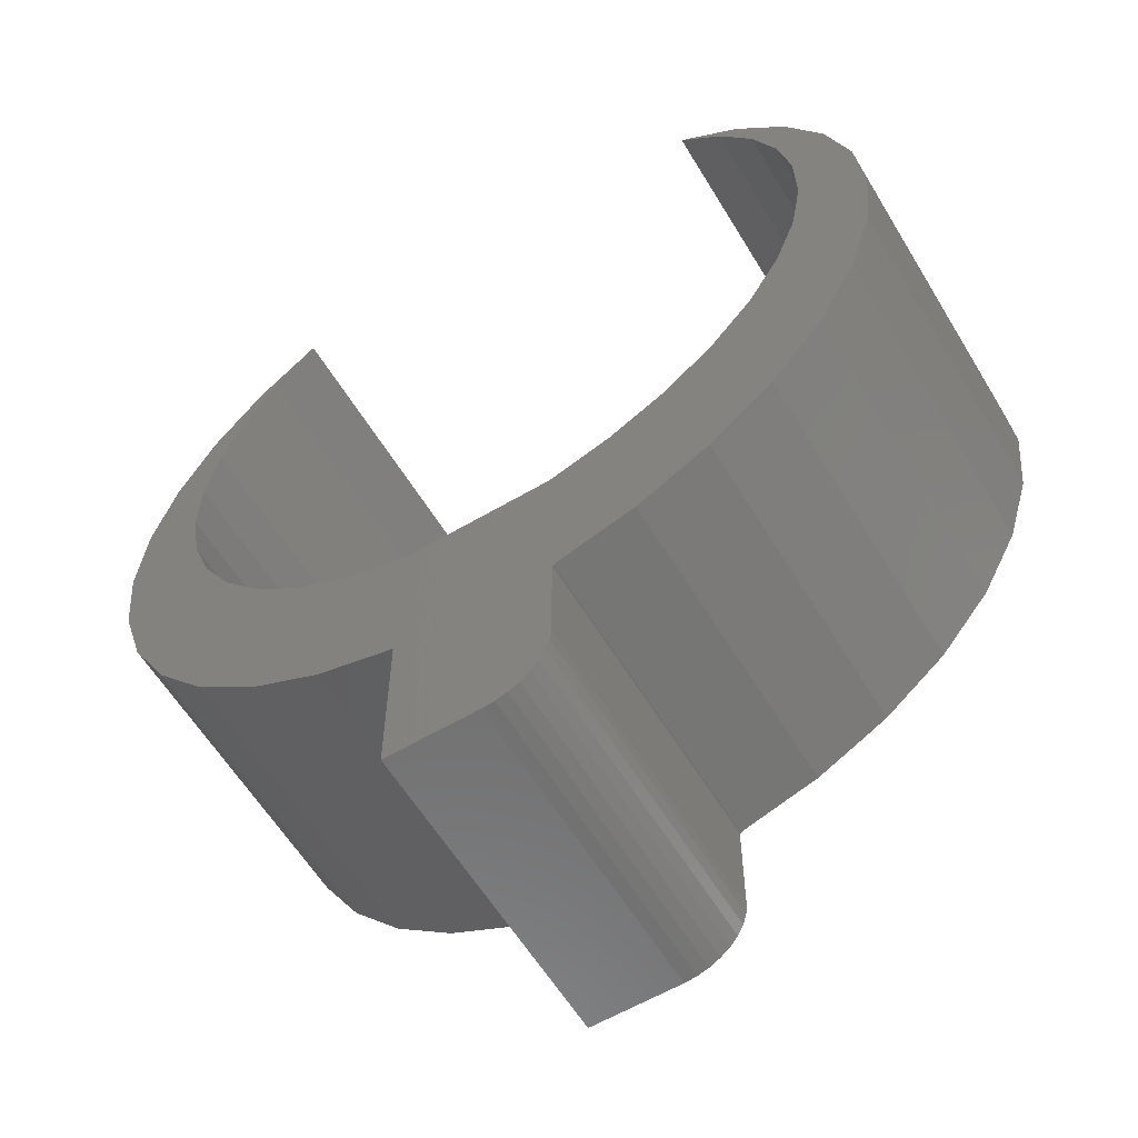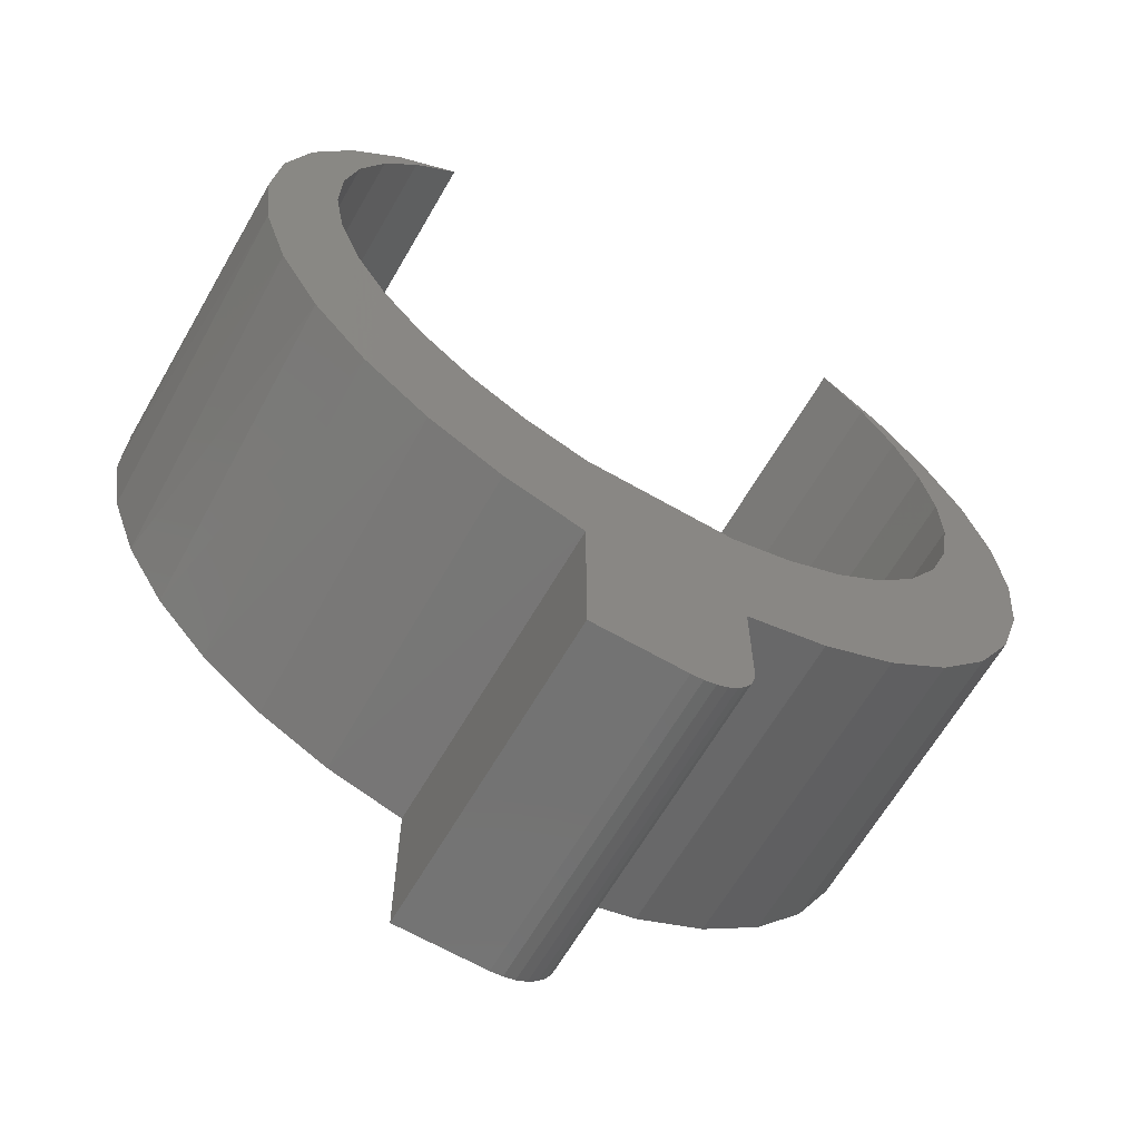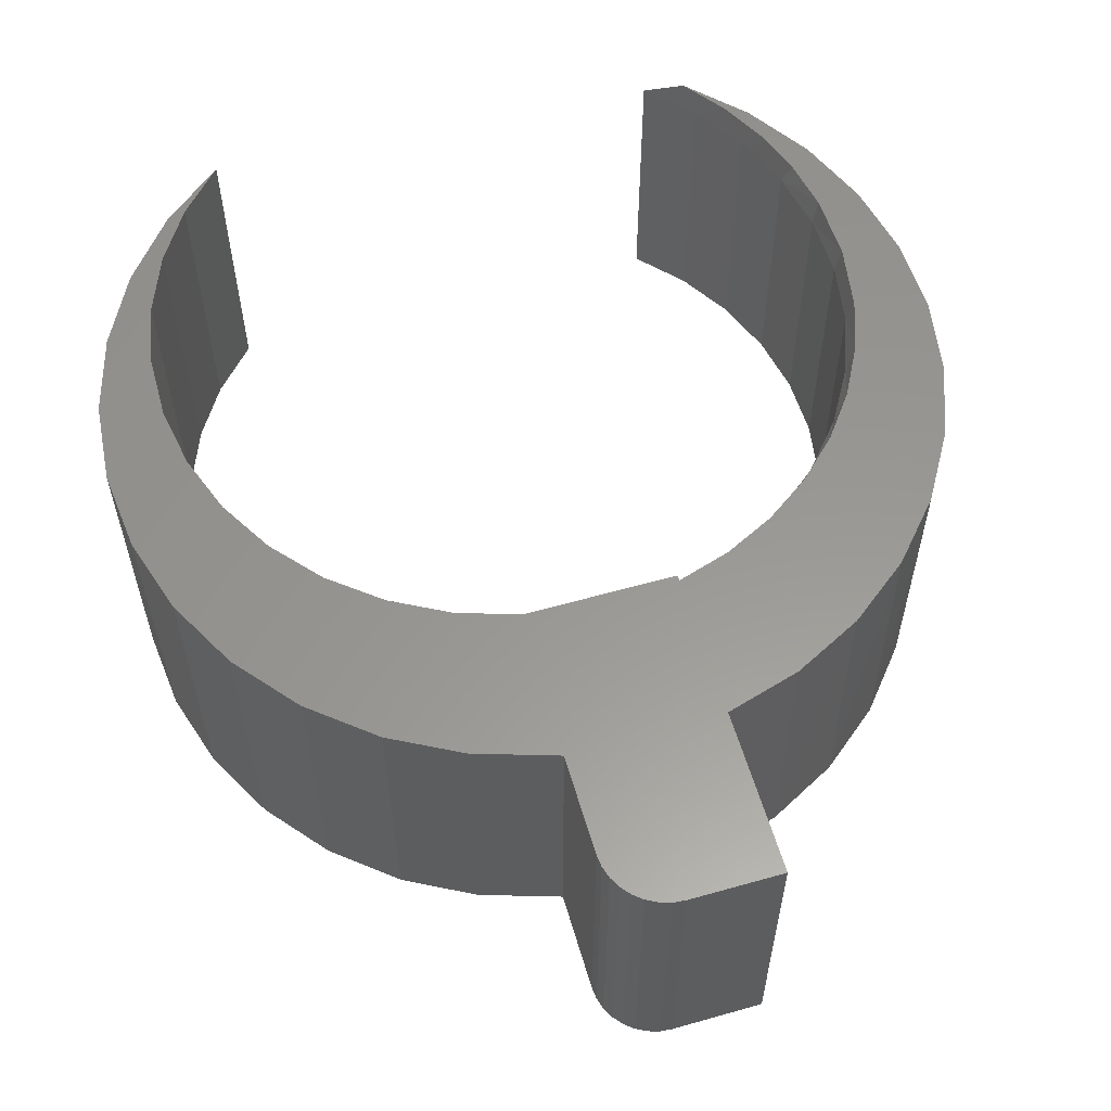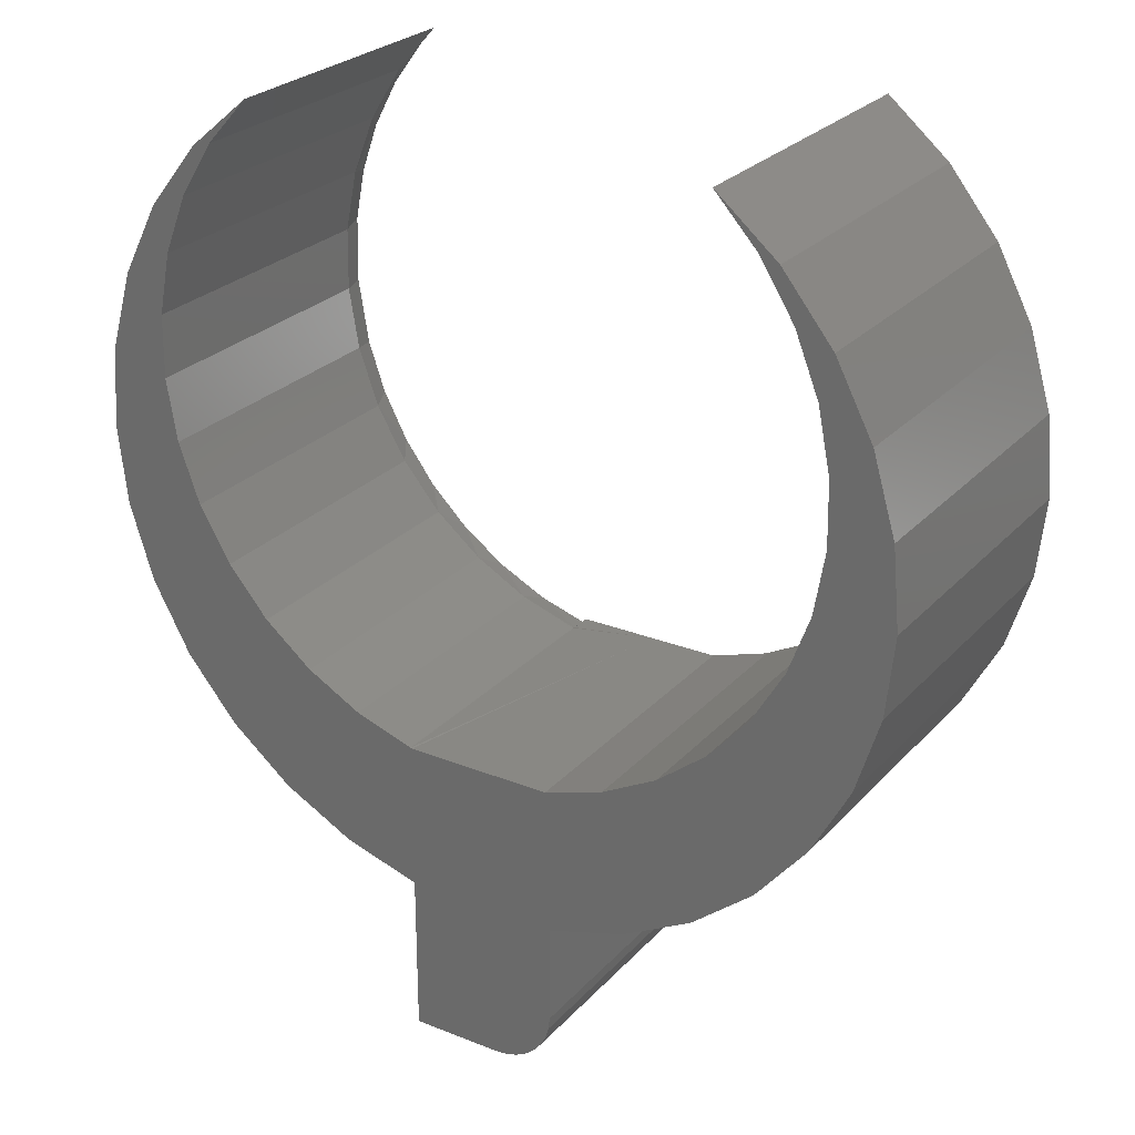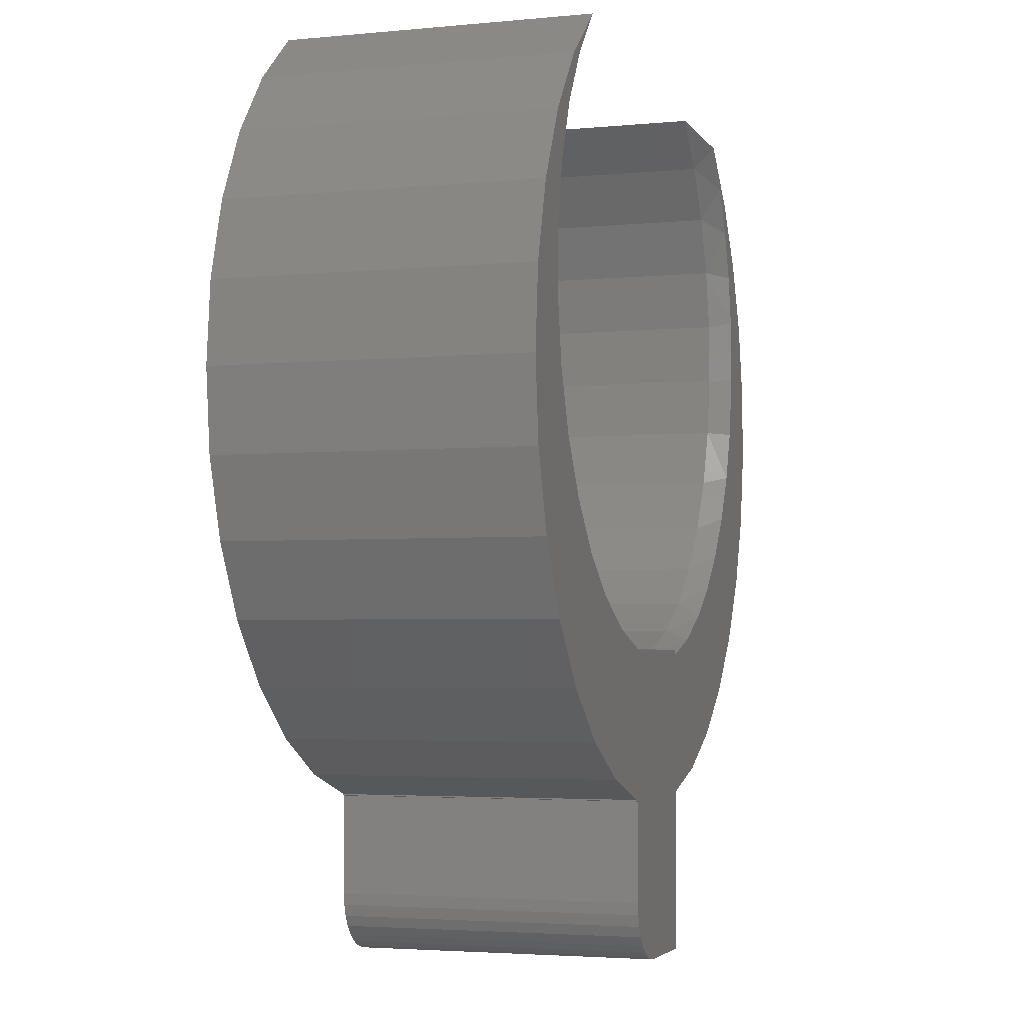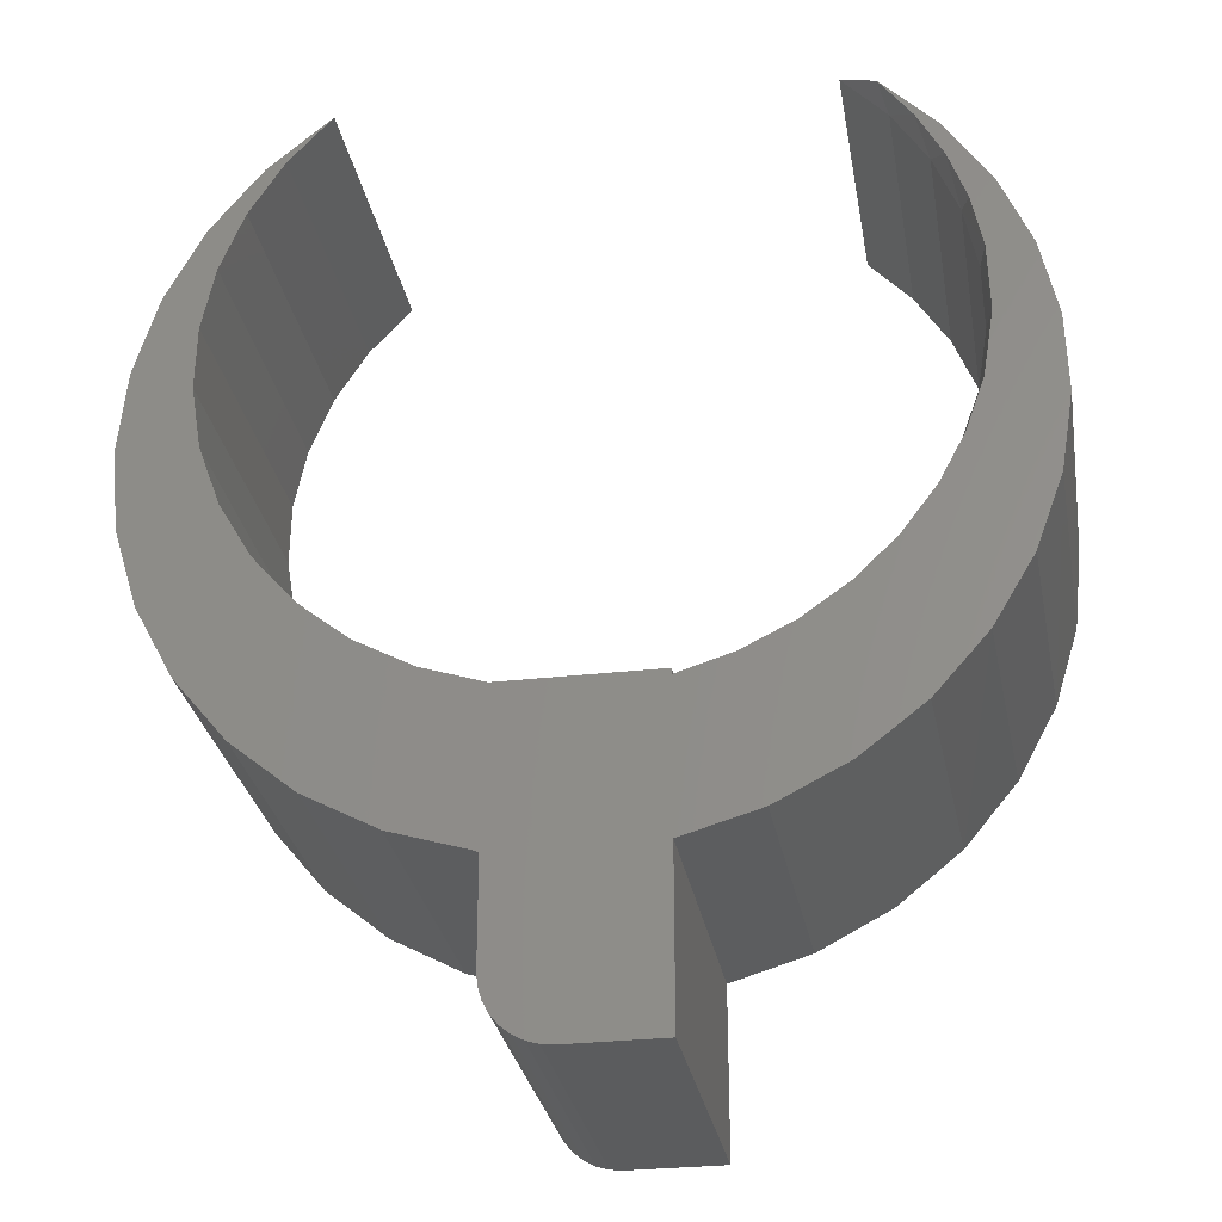
<metadata>
{"format":"stl","ext":"stl","renderer":"f3d","projection":"perspective","resolution":1024,"background":"white","views":[{"elev":-59.8,"azim":31.1,"up":"+Z"},{"elev":-64.8,"azim":-30.1,"up":"+Z"},{"elev":58.6,"azim":163.7,"up":"+Y"},{"elev":26.2,"azim":32.2,"up":"+Z"},{"elev":-3.4,"azim":108.1,"up":"+Z"},{"elev":-28.9,"azim":-170.3,"up":"+Z"}]}
</metadata>
<code>
# stl→obj: 143 verts, 282 faces
v 0.3685 6.846e-17 0.6851
v 0.3449 6.175e-17 0.6916
v 0.2911 6.776e-17 0.75
v -0.09375 0 -0.3906
v 0.0358 7.275e-18 -0.3891
v 0.02056 6.345e-18 -0.3906
v -0.3715 4.313e-17 0.6641
v -0.3998 -1.402e-17 0.6476
v -0.3321 -2.555e-18 0.7171
v 0.09878 3.877e-18 -0.188
v 0.09868 1.502e-17 -0.3125
v -0.09368 -8.97e-17 -0.1871
v 0.1016 2.22e-17 -0.186
v 0.1016 4.06e-18 -0.1875
v 0.365 2.777e-17 -0.04437
v 0.287 1.988e-17 -0.1085
v -0.2733 -9.179e-17 -0.1161
v -0.35 -8.948e-17 -0.05689
v -0.09375 2.127e-17 -0.007545
v -0.09375 2.166e-17 -0.0004112
v 0.004934 2.714e-17 -0.0004112
v 0.09375 3.207e-17 -0.0004112
v 0.1693 1.497e-17 0.0244
v 0.4291 3.566e-17 0.03367
v 0.09718 1.409e-17 -0.3277
v 0.09274 1.303e-17 -0.3424
v 0.08552 1.188e-17 -0.3559
v 0.0758 1.068e-17 -0.3677
v 0.06396 9.486e-18 -0.3775
v 0.05046 8.335e-18 -0.3847
v 0.4335 5.011e-17 0.3933
v 0.4322 5.445e-17 0.4727
v 0.5074 6.146e-17 0.4202
v 0.4166 5.791e-17 0.5506
v 0.4787 6.525e-17 0.517
v 0.3872 6.037e-17 0.6244
v 0.4318 6.761e-17 0.6065
v 0.3012 2.714e-17 0.1118
v 0.3531 3.336e-17 0.1719
v 0.4769 4.325e-17 0.1227
v 0.3932 3.939e-17 0.2404
v 0.5064 5.025e-17 0.2192
v 0.4203 4.504e-17 0.315
v 0.5168 5.64e-17 0.3197
v 0.2392 2.094e-17 0.06207
v 0.1981 1.229e-17 -0.1563
v -0.1868 -9.187e-17 -0.1601
v -0.4247 3.349e-17 0.5436
v -0.4534 -2.597e-17 0.5668
v -0.4026 3.817e-17 0.6058
v -0.3708 1.67e-17 0.1872
v -0.4976 -7.027e-17 0.1899
v -0.4032 1.827e-17 0.248
v -0.5134 -6.052e-17 0.2856
v -0.4258 2.063e-17 0.313
v -0.5112 -4.964e-17 0.3825
v -0.4394 2.444e-17 0.3954
v -0.4909 -3.798e-17 0.4774
v -0.4374 2.919e-17 0.4788
v -0.2799 1.602e-17 0.08414
v -0.4642 -7.852e-17 0.09886
v -0.3294 1.594e-17 0.1321
v -0.1604 1.871e-17 0.01311
v -0.4144 -8.5e-17 0.01562
v -0.2229 1.695e-17 0.04392
v 0.2911 -0.3906 0.75
v 0.3449 -0.3906 0.6916
v 0.3685 -0.3906 0.6851
v -0.2891 -0.3906 0.75
v -0.3668 -0.3906 0.6848
v -0.3427 -0.3906 0.6917
v 0.02056 -0.3906 -0.3906
v 0.0358 -0.3906 -0.3891
v -0.09375 -0.3906 -0.3906
v 0.1016 -0.3906 -0.186
v 0.1981 -0.3906 -0.1563
v -0.191 -0.3906 -0.1584
v -0.09375 -0.3906 -0.1875
v 0.09878 -0.3906 -0.188
v 0.1016 -0.3906 -0.1875
v -0.3598 -0.3906 -0.04751
v -0.2809 -0.3906 -0.1112
v 0.287 -0.3906 -0.1085
v 0.365 -0.3906 -0.04437
v 0.004934 -0.3906 -0.0004112
v -0.09174 -0.3906 -0.0004112
v -0.09356 -0.3906 0.0004237
v -0.1689 -0.3906 0.02509
v -0.4248 -0.3906 0.03039
v 0.09868 -0.3906 -0.3125
v 0.05046 -0.3906 -0.3847
v 0.06396 -0.3906 -0.3775
v 0.0758 -0.3906 -0.3677
v 0.08552 -0.3906 -0.3559
v 0.09274 -0.3906 -0.3424
v 0.09718 -0.3906 -0.3277
v 0.4318 -0.3906 0.6065
v 0.3872 -0.3906 0.6244
v 0.4787 -0.3906 0.517
v 0.4166 -0.3906 0.5506
v 0.5074 -0.3906 0.4202
v 0.4322 -0.3906 0.4727
v 0.4335 -0.3906 0.3933
v 0.5168 -0.3906 0.3197
v 0.4203 -0.3906 0.315
v 0.5064 -0.3906 0.2192
v 0.3932 -0.3906 0.2404
v 0.4769 -0.3906 0.1227
v 0.3531 -0.3906 0.1719
v 0.3012 -0.3906 0.1118
v 0.4291 -0.3906 0.03367
v 0.2392 -0.3906 0.06207
v 0.1693 -0.3906 0.0244
v 0.09375 -0.3906 -0.0004112
v -0.385 -0.3906 0.6246
v -0.4303 -0.3906 0.6056
v -0.4144 -0.3906 0.5511
v -0.4772 -0.3906 0.5157
v -0.4301 -0.3906 0.4734
v -0.5057 -0.3906 0.4183
v -0.4315 -0.3906 0.3941
v -0.4185 -0.3906 0.3159
v -0.5147 -0.3906 0.3172
v -0.3917 -0.3906 0.2414
v -0.5038 -0.3906 0.2163
v -0.3517 -0.3906 0.1729
v -0.4735 -0.3906 0.1195
v -0.3001 -0.3906 0.1128
v -0.2385 -0.3906 0.06296
v -0.09375 -0.02782 -0.0004112
v -0.09356 -0.03125 0.0004237
v -0.4185 -0.03125 0.3159
v -0.3917 -0.03125 0.2414
v -0.3517 -0.03125 0.1729
v -0.3001 -0.03125 0.1128
v -0.2385 -0.03125 0.06296
v -0.1689 -0.03125 0.02509
v -0.4315 -0.03125 0.3941
v -0.4301 -0.03125 0.4734
v -0.4144 -0.03125 0.5511
v -0.385 -0.03125 0.6246
v -0.3427 -0.03125 0.6917
v -0.2891 -0.03125 0.75
f 1 2 3
f 4 5 6
f 7 8 9
f 10 11 4
f 10 4 12
f 10 12 13
f 10 13 14
f 15 16 17
f 15 17 18
f 15 18 19
f 15 19 20
f 15 20 21
f 15 21 22
f 15 22 23
f 15 23 24
f 11 25 26
f 11 26 27
f 11 27 28
f 11 28 29
f 11 29 30
f 11 30 5
f 11 5 4
f 31 32 33
f 33 32 34
f 33 34 35
f 35 34 36
f 35 36 37
f 37 36 2
f 37 2 1
f 38 39 40
f 40 39 41
f 40 41 42
f 42 41 43
f 42 43 44
f 44 43 31
f 44 31 33
f 23 45 24
f 24 45 38
f 24 38 40
f 16 46 17
f 17 46 47
f 46 13 47
f 47 13 12
f 48 49 50
f 50 49 8
f 50 8 7
f 51 52 53
f 53 52 54
f 53 54 55
f 55 54 56
f 55 56 57
f 57 56 58
f 57 58 59
f 59 58 49
f 59 49 48
f 60 61 62
f 62 61 52
f 62 52 51
f 63 64 65
f 65 64 61
f 65 61 60
f 18 64 19
f 19 64 63
f 66 67 68
f 69 70 71
f 72 73 74
f 75 76 77
f 75 77 78
f 75 78 79
f 75 79 80
f 81 82 83
f 81 83 84
f 81 84 85
f 81 85 86
f 81 86 87
f 81 87 88
f 81 88 89
f 90 79 78
f 90 78 74
f 90 74 73
f 90 73 91
f 90 91 92
f 90 92 93
f 90 93 94
f 90 94 95
f 90 95 96
f 68 67 97
f 97 67 98
f 97 98 99
f 99 98 100
f 99 100 101
f 101 100 102
f 101 102 103
f 101 103 104
f 104 103 105
f 104 105 106
f 106 105 107
f 106 107 108
f 108 107 109
f 108 109 110
f 108 110 111
f 111 110 112
f 111 112 113
f 111 113 84
f 84 113 114
f 84 114 85
f 71 70 115
f 115 70 116
f 115 116 117
f 117 116 118
f 117 118 119
f 119 118 120
f 119 120 121
f 121 120 122
f 122 120 123
f 122 123 124
f 124 123 125
f 124 125 126
f 126 125 127
f 126 127 128
f 128 127 129
f 129 127 89
f 129 89 88
f 82 77 83
f 83 77 76
f 21 20 130
f 21 130 131
f 21 131 87
f 21 87 86
f 21 86 85
f 79 10 80
f 80 10 14
f 14 13 80
f 80 13 75
f 22 21 114
f 114 21 85
f 130 20 19
f 132 124 133
f 133 124 126
f 133 126 134
f 134 126 128
f 134 128 135
f 135 128 129
f 135 129 136
f 136 129 88
f 136 88 137
f 137 88 87
f 137 87 131
f 124 132 122
f 122 132 138
f 122 138 121
f 121 138 139
f 121 139 119
f 119 139 140
f 119 140 117
f 117 140 141
f 117 141 115
f 115 141 142
f 115 142 71
f 71 142 143
f 71 143 69
f 9 142 7
f 9 143 142
f 7 142 141
f 140 50 141
f 50 7 141
f 134 62 51
f 134 51 133
f 51 53 133
f 135 60 62
f 135 62 134
f 136 65 60
f 136 60 135
f 63 65 137
f 137 65 136
f 130 19 63
f 130 63 137
f 130 137 131
f 133 53 132
f 132 53 55
f 132 55 138
f 138 55 57
f 138 57 139
f 139 57 59
f 139 59 140
f 140 59 48
f 140 48 50
f 3 66 1
f 1 66 68
f 1 68 37
f 37 68 97
f 37 97 35
f 35 97 99
f 35 99 33
f 33 99 101
f 33 101 44
f 44 101 104
f 44 104 42
f 42 104 106
f 42 106 40
f 40 106 108
f 40 108 24
f 24 108 111
f 24 111 15
f 15 111 84
f 15 84 16
f 16 84 83
f 16 83 46
f 46 83 76
f 46 76 13
f 13 76 75
f 43 103 31
f 31 103 102
f 31 102 32
f 32 102 100
f 32 100 34
f 34 100 98
f 34 98 36
f 36 98 67
f 36 67 2
f 2 67 66
f 2 66 3
f 103 43 105
f 105 43 41
f 105 41 107
f 107 41 39
f 107 39 109
f 109 39 38
f 109 38 110
f 110 38 45
f 110 45 112
f 112 45 23
f 112 23 113
f 113 23 22
f 113 22 114
f 77 82 17
f 18 17 82
f 82 81 18
f 64 18 81
f 81 89 64
f 61 64 89
f 89 127 61
f 52 61 127
f 127 125 52
f 54 52 125
f 125 123 54
f 56 54 123
f 123 120 56
f 58 56 120
f 120 118 58
f 49 58 118
f 118 116 49
f 8 49 116
f 116 70 8
f 12 78 47
f 47 78 77
f 47 77 17
f 69 143 70
f 70 143 9
f 70 9 8
f 11 10 90
f 90 10 79
f 12 4 78
f 78 4 74
f 4 6 74
f 74 6 72
f 11 90 25
f 25 90 96
f 25 96 26
f 26 96 95
f 26 95 27
f 27 95 94
f 27 94 28
f 28 94 93
f 28 93 29
f 29 93 92
f 29 92 30
f 30 92 91
f 30 91 5
f 5 91 73
f 5 73 6
f 6 73 72

</code>
